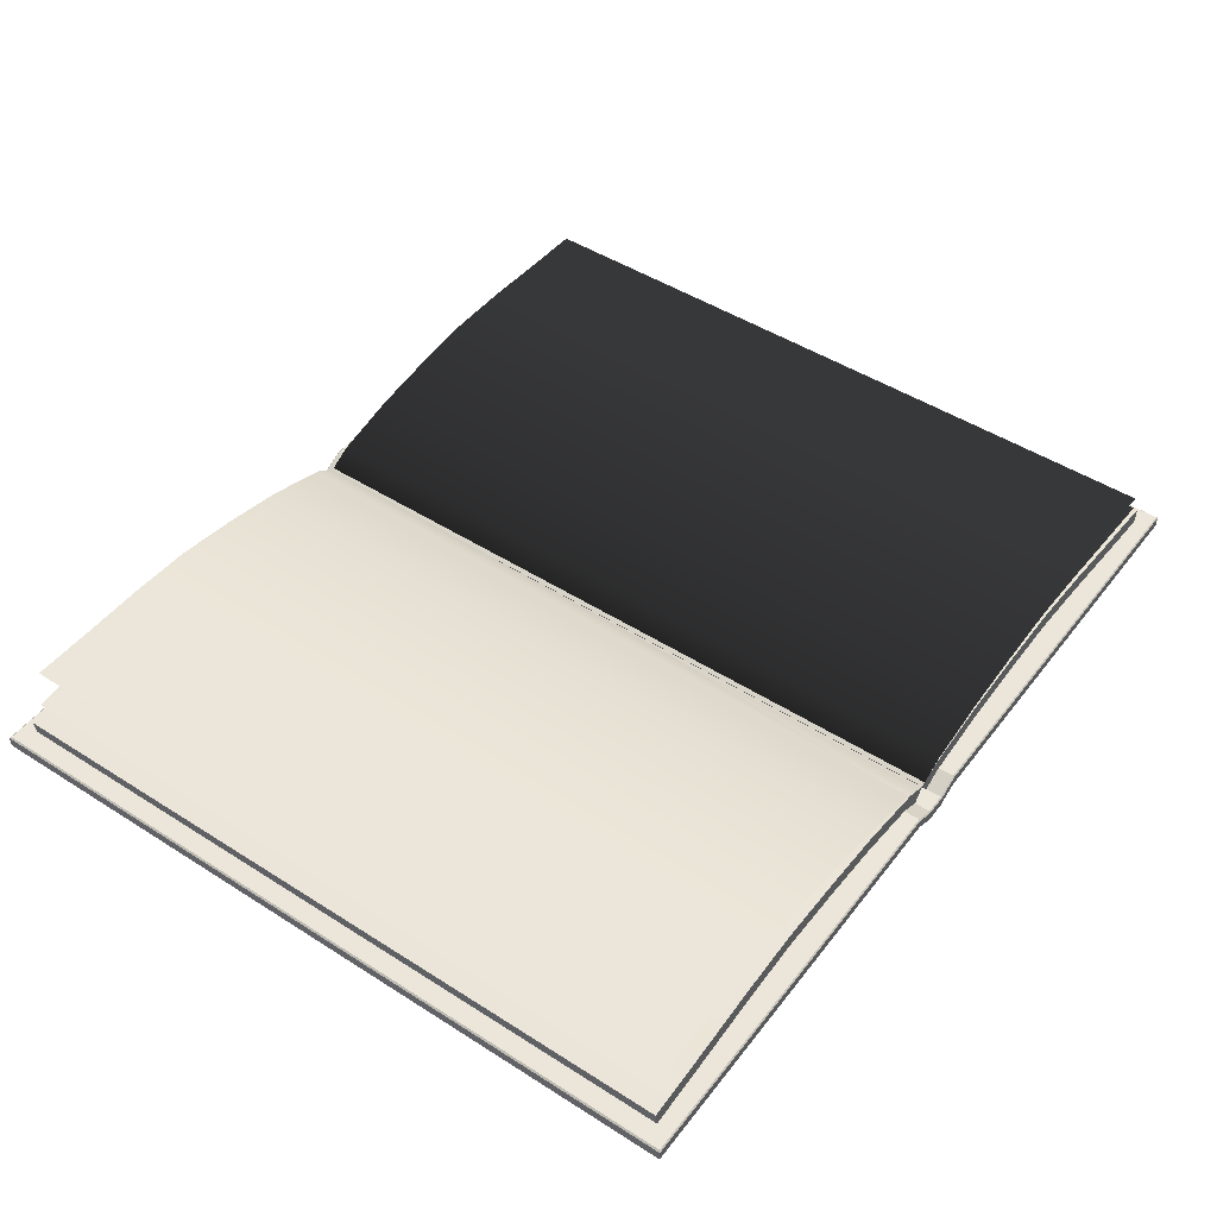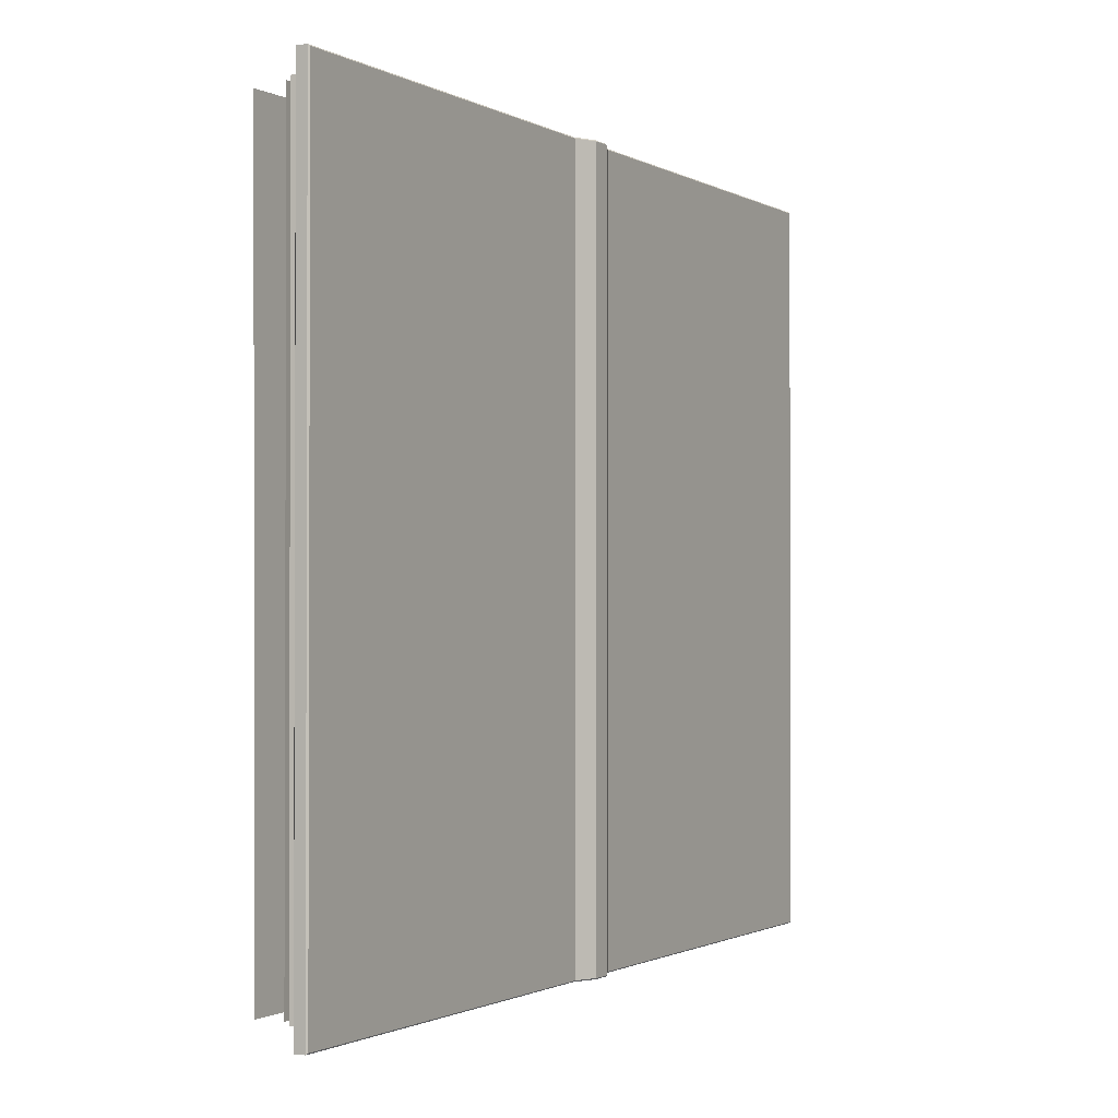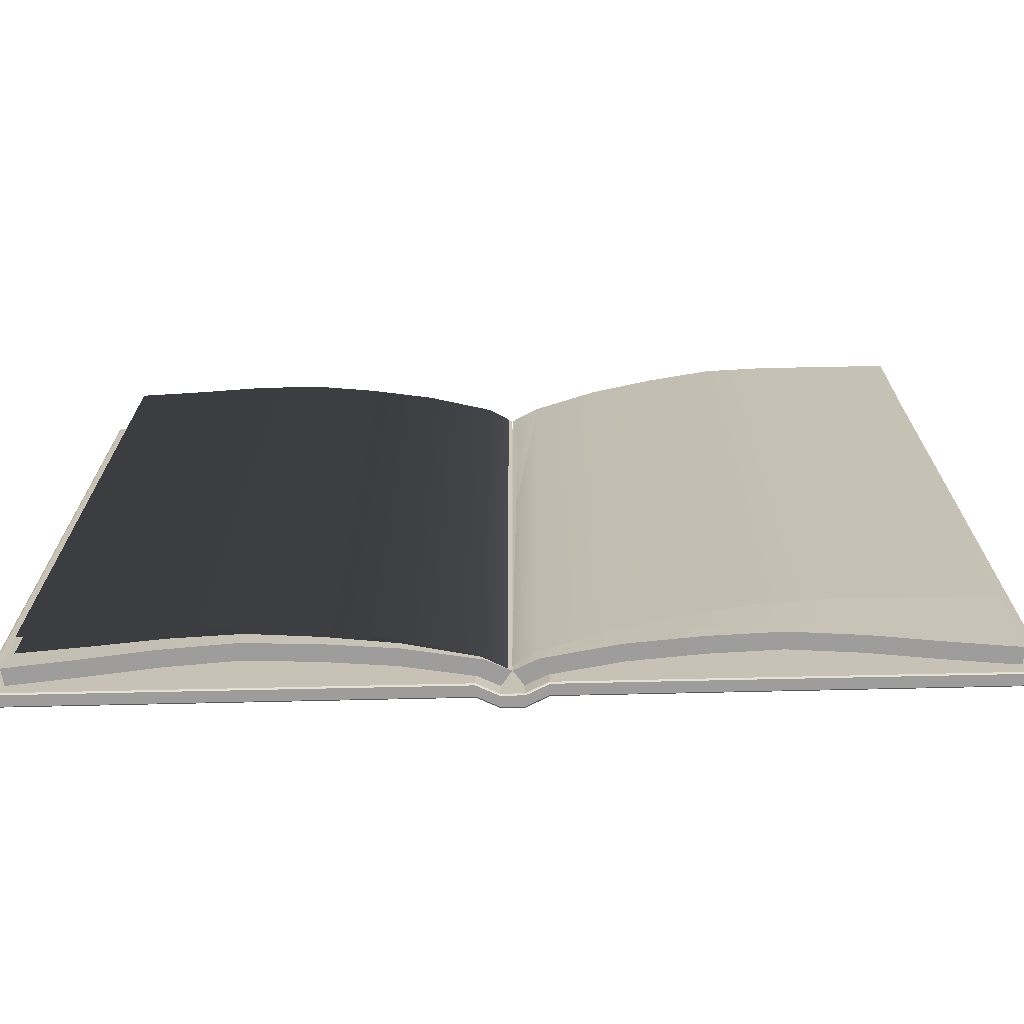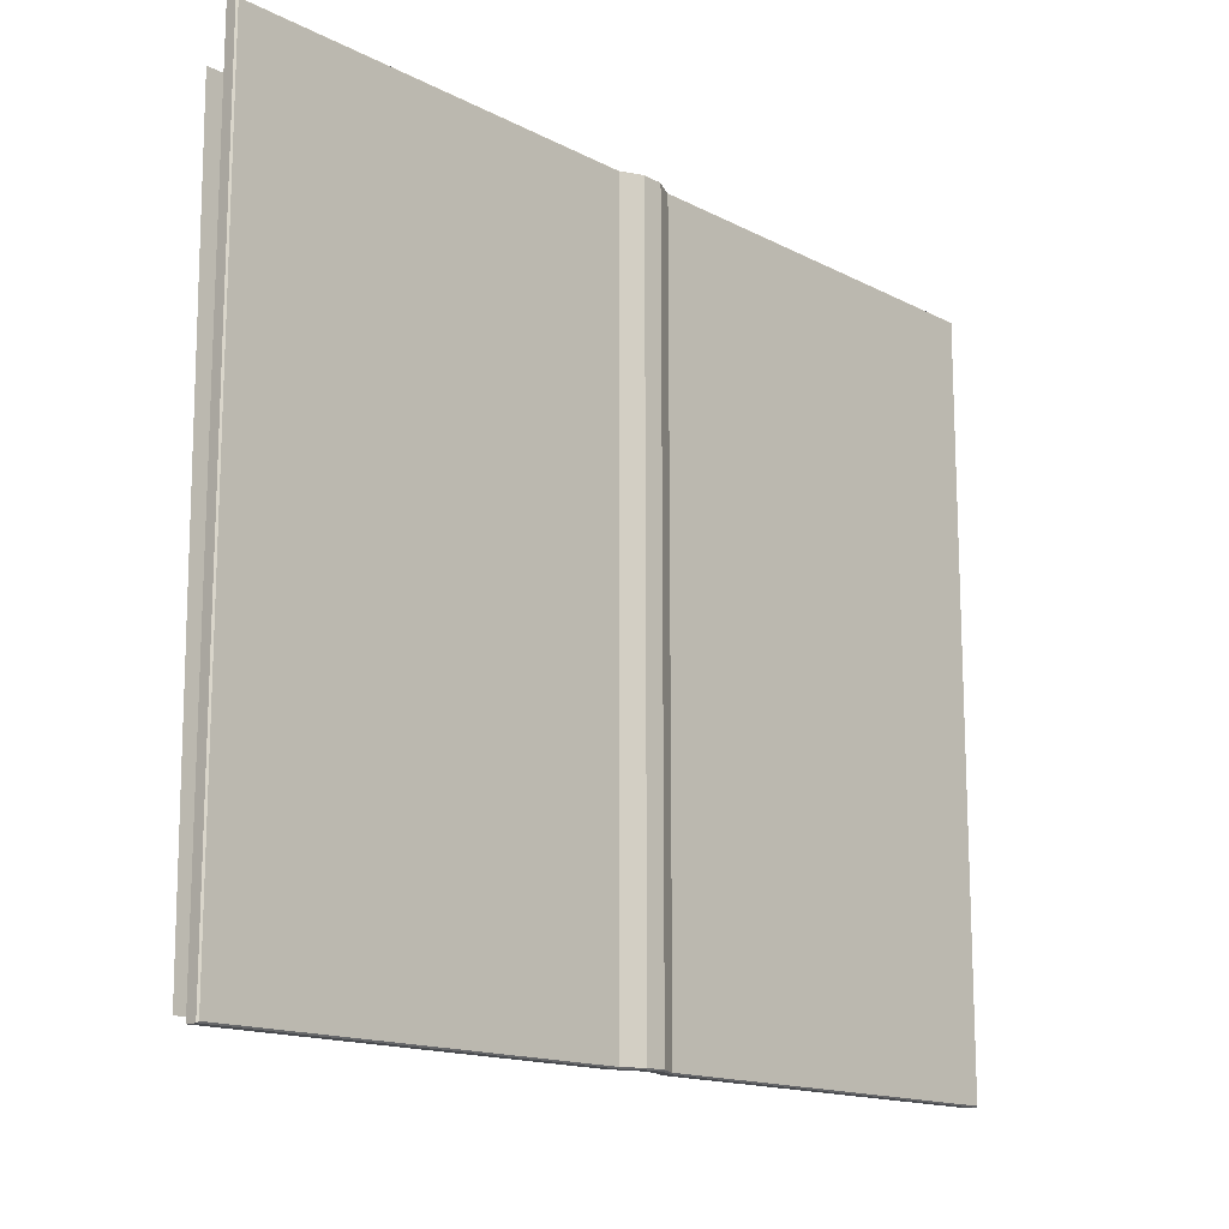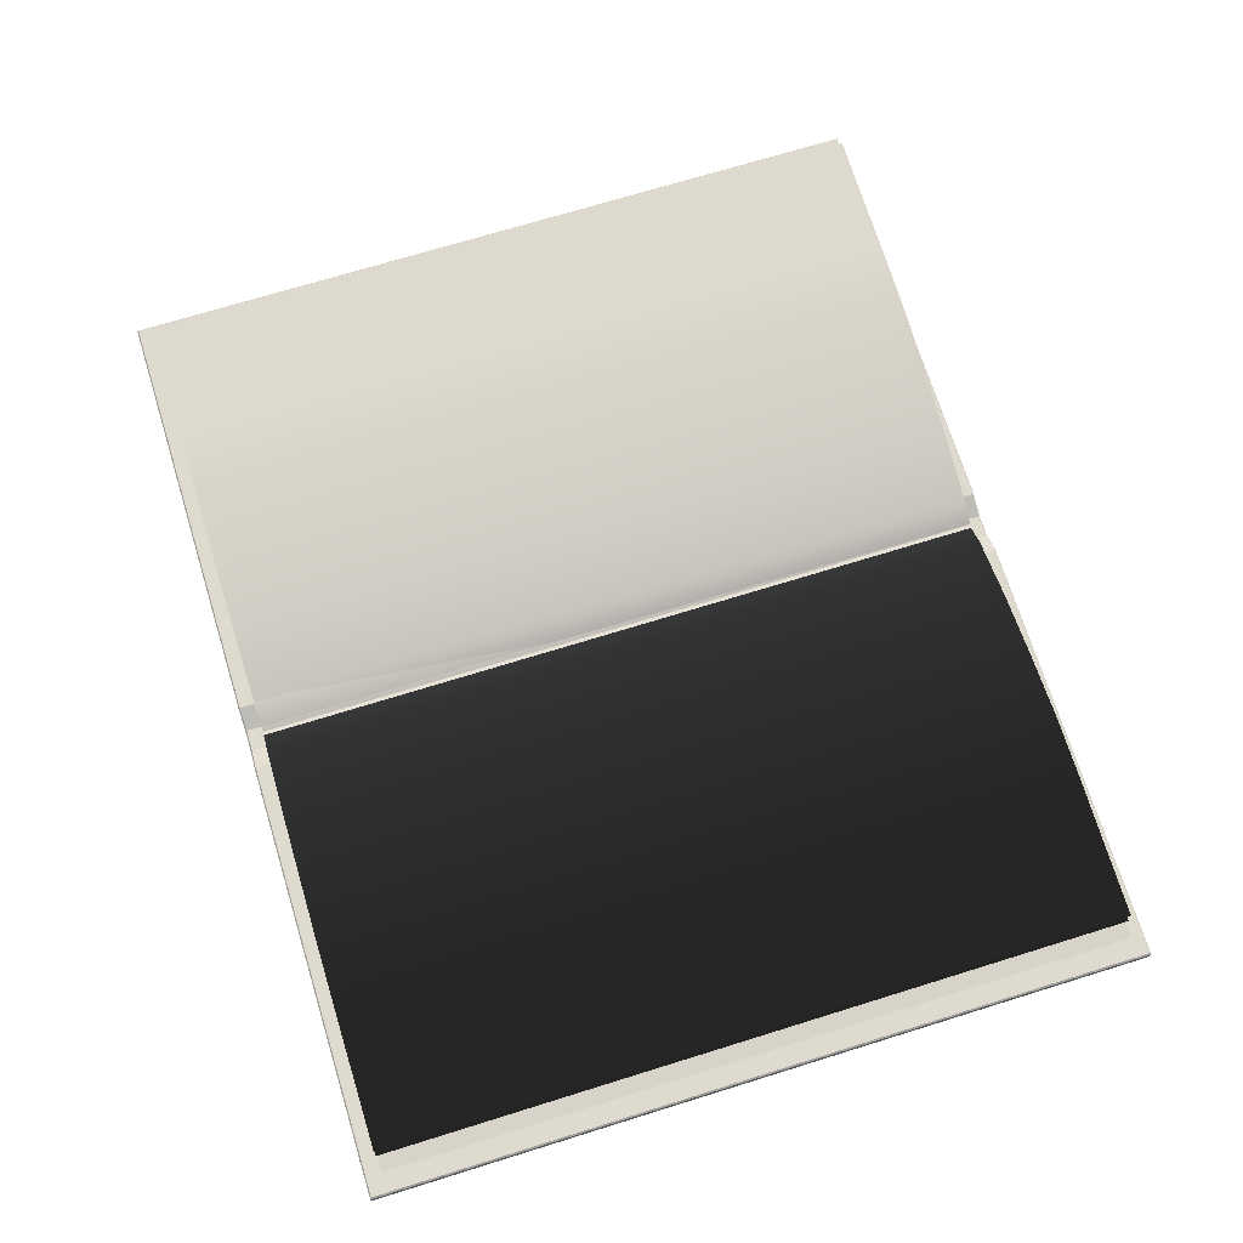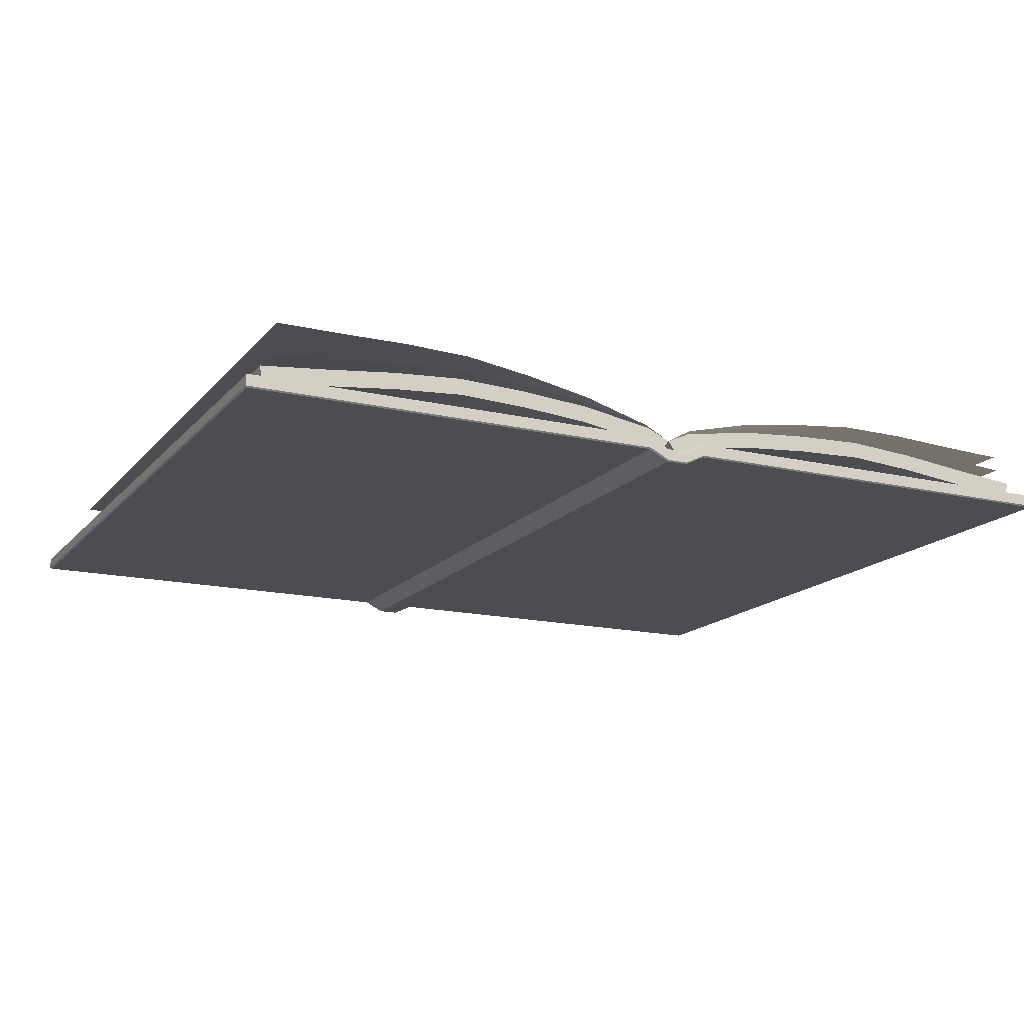
<metadata>
{"format":"obj","ext":"obj","renderer":"f3d","projection":"perspective","resolution":1024,"background":"white","views":[{"elev":47.6,"azim":-54.3,"up":"+Y"},{"elev":-1.2,"azim":-61.4,"up":"+Z"},{"elev":-70.7,"azim":-178.7,"up":"+Z"},{"elev":-14.9,"azim":-47.9,"up":"+Z"},{"elev":71.1,"azim":72.8,"up":"+Y"},{"elev":-15.7,"azim":-26.1,"up":"+Y"}]}
</metadata>
<code>
v  -3.425 -0.05009 -2.855
v  -3.425 -0.05009 2.855
v  -3.437 -0.04008 2.865
v  -3.437 -0.04008 -2.865
v  -0.2348 -0.04008 2.865
v  -0.238 -0.05009 2.855
v  -0.07612 -0.1166 2.865
v  -0.07934 -0.1266 2.855
v  -3.437 0.04008 -2.865
v  -3.437 0.04008 2.865
v  -3.425 0.05009 2.855
v  -3.425 0.05009 -2.855
v  -0.238 0.05009 2.855
v  -0.2413 0.04008 2.865
v  -0.07934 -0.02641 2.855
v  -0.08257 -0.03643 2.865
v  -0.2413 0.04008 -2.865
v  -0.238 0.05009 -2.855
v  -0.08257 -0.03643 -2.865
v  -0.07934 -0.02641 -2.855
v  -0.238 -0.05009 -2.855
v  -0.2348 -0.04008 -2.865
v  -0.07934 -0.1266 -2.855
v  -0.07612 -0.1166 -2.865
v  0.2413 0.04008 2.865
v  3.437 0.04008 2.865
v  3.425 0.05009 2.855
v  0.238 0.05009 2.855
v  3.425 0.05009 -2.855
v  3.437 0.04008 -2.865
v  0.238 0.05009 -2.855
v  0.2413 0.04008 -2.865
v  0.238 -0.05009 2.855
v  3.425 -0.05009 2.855
v  3.437 -0.04008 2.865
v  0.2348 -0.04008 2.865
v  3.437 -0.04008 -2.865
v  3.425 -0.05009 -2.855
v  0.2348 -0.04008 -2.865
v  0.238 -0.05009 -2.855
v  0.08257 -0.03643 2.865
v  0.07934 -0.02641 2.855
v  0.07934 -0.02641 -2.855
v  0.08257 -0.03643 -2.865
v  0.07612 -0.1166 -2.865
v  0.07934 -0.1266 -2.855
v  0.07934 -0.1266 2.855
v  0.07612 -0.1166 2.865
v  -3.298 0.1705 -2.735
v  -3.298 0.1705 2.735
v  -2.791 0.2205 2.735
v  -2.791 0.2205 -2.735
v  -0.176 0.1619 -2.735
v  -0.176 0.1619 2.735
v  -0.001573 0.08169 2.735
v  -0.001573 0.08169 -2.735
v  -0.715 0.2522 -2.735
v  -0.715 0.2522 2.735
v  -1.235 0.2941 -2.735
v  -1.235 0.2941 2.735
v  -1.757 0.3132 -2.735
v  -1.757 0.3132 2.735
v  -2.279 0.2773 -2.735
v  -2.279 0.2773 2.735
v  -2.772 0.09794 2.735
v  -3.281 0.04782 2.735
v  -3.281 0.04782 -2.735
v  -2.772 0.09794 -2.735
v  -0.07575 -0.02521 2.735
v  -0.2272 0.04782 2.735
v  -0.2272 0.04782 -2.735
v  -0.07575 -0.02521 -2.735
v  -0.7362 0.1301 2.735
v  -0.7362 0.1301 -2.735
v  -1.245 0.171 2.735
v  -1.245 0.171 -2.735
v  -1.754 0.19 2.735
v  -1.754 0.19 -2.735
v  -2.263 0.1545 2.735
v  -2.263 0.1545 -2.735
v  2.791 0.2205 2.735
v  3.298 0.1705 2.735
v  3.298 0.1705 -2.735
v  2.791 0.2205 -2.735
v  0.001573 0.08169 2.735
v  0.176 0.1619 2.735
v  0.176 0.1619 -2.735
v  0.001573 0.08169 -2.735
v  0.715 0.2522 2.735
v  0.715 0.2522 -2.735
v  1.235 0.2941 2.735
v  1.235 0.2941 -2.735
v  1.757 0.3132 2.735
v  1.757 0.3132 -2.735
v  2.279 0.2773 2.735
v  2.279 0.2773 -2.735
v  3.281 0.04782 -2.735
v  3.281 0.04782 2.735
v  2.772 0.09794 2.735
v  2.772 0.09794 -2.735
v  0.2272 0.04782 -2.735
v  0.2272 0.04782 2.735
v  0.07575 -0.02521 2.735
v  0.07575 -0.02521 -2.735
v  0.7362 0.1301 -2.735
v  0.7362 0.1301 2.735
v  1.245 0.171 -2.735
v  1.245 0.171 2.735
v  1.754 0.19 -2.735
v  1.754 0.19 2.735
v  2.263 0.1545 -2.735
v  2.263 0.1545 2.735
v  -3.123 0.5384 -2.755
v  -3.178 0.5179 2.715
v  -2.687 0.5149 2.718
v  -2.632 0.5354 -2.751
v  -0.1516 0.2065 -2.735
v  -0.2071 0.1859 2.734
v  -0.05343 0.08834 2.735
v  0.002072 0.1089 -2.734
v  -0.6507 0.3519 -2.738
v  -0.7062 0.3313 2.732
v  -1.139 0.4473 -2.741
v  -1.195 0.4268 2.728
v  -1.633 0.5203 -2.744
v  -1.689 0.4997 2.725
v  -2.136 0.5387 -2.748
v  -2.191 0.5182 2.722
v  -3.196 0.2731 -2.735
v  -3.196 0.2731 2.735
v  -2.706 0.31 2.735
v  -2.706 0.31 -2.735
v  -0.1995 0.1838 -2.735
v  -0.1995 0.1838 2.735
v  -0.0352 0.09913 2.735
v  -0.0352 0.09913 -2.735
v  -0.7133 0.288 -2.735
v  -0.7133 0.288 2.735
v  -1.21 0.3434 -2.735
v  -1.21 0.3434 2.735
v  -1.711 0.3759 -2.735
v  -1.711 0.3759 2.735
v  -2.213 0.3535 -2.735
v  -2.213 0.3535 2.735
v  3.179 0.3868 -2.735
v  3.179 0.3868 2.735
v  2.689 0.4059 2.735
v  2.689 0.4059 -2.735
v  0.1907 0.1895 -2.735
v  0.1907 0.1895 2.735
v  0.03097 0.09899 2.735
v  0.03097 0.09899 -2.735
v  0.6986 0.3121 -2.735
v  0.6986 0.3121 2.735
v  1.192 0.3854 -2.735
v  1.192 0.3854 2.735
v  1.691 0.4359 -2.735
v  1.691 0.4359 2.735
v  2.194 0.4317 -2.735
v  2.194 0.4317 2.735
v  3.196 0.2731 -2.735
v  3.196 0.2731 2.735
v  2.706 0.31 2.735
v  2.706 0.31 -2.735
v  0.1995 0.1838 -2.735
v  0.1995 0.1838 2.735
v  0.0352 0.09913 2.735
v  0.0352 0.09913 -2.735
v  0.7133 0.288 -2.735
v  0.7133 0.288 2.735
v  1.21 0.3434 -2.735
v  1.21 0.3434 2.735
v  1.711 0.3759 -2.735
v  1.711 0.3759 2.735
v  2.213 0.3535 -2.735
v  2.213 0.3535 2.735
g polySurface1_polySurface1
f 1 2 3
f 3 4 1
f 5 3 2
f 2 6 5
f 7 5 6
f 6 8 7
f 9 10 11
f 11 12 9
f 13 11 10
f 10 14 13
f 15 13 14
f 14 16 15
f 17 9 12
f 12 18 17
f 19 17 18
f 18 20 19
f 21 1 4
f 4 22 21
f 23 21 22
f 22 24 23
f 25 26 27
f 27 28 25
f 29 27 26
f 26 30 29
f 31 29 30
f 30 32 31
f 33 34 35
f 35 36 33
f 37 35 34
f 34 38 37
f 39 37 38
f 38 40 39
f 41 25 28
f 28 42 41
f 43 31 32
f 32 44 43
f 45 39 40
f 40 46 45
f 47 33 36
f 36 48 47
f 42 15 16
f 16 41 42
f 44 19 20
f 20 43 44
f 46 23 24
f 24 45 46
f 48 7 8
f 8 47 48
f 10 3 5
f 5 14 10
f 12 11 13
f 13 18 12
f 4 9 17
f 17 22 4
f 2 1 21
f 21 6 2
f 26 35 37
f 37 30 26
f 9 4 3
f 3 10 9
f 31 28 27
f 27 29 31
f 37 39 32
f 32 30 37
f 34 33 40
f 40 38 34
f 26 25 36
f 36 35 26
f 18 13 15
f 15 20 18
f 24 22 17
f 17 19 24
f 8 6 21
f 21 23 8
f 16 14 5
f 5 7 16
f 43 42 28
f 28 31 43
f 39 45 44
f 44 32 39
f 33 47 46
f 46 40 33
f 25 41 48
f 48 36 25
f 20 15 42
f 42 43 20
f 45 24 19
f 19 44 45
f 47 8 23
f 23 46 47
f 41 16 7
f 7 48 41
g polySurface3_polySurface3
f 49 50 51
f 51 52 49
f 53 54 55
f 55 56 53
f 57 58 54
f 54 53 57
f 59 60 58
f 58 57 59
f 61 62 60
f 60 59 61
f 63 64 62
f 62 61 63
f 52 51 64
f 64 63 52
f 65 66 67
f 67 68 65
f 69 70 71
f 71 72 69
f 70 73 74
f 74 71 70
f 73 75 76
f 76 74 73
f 75 77 78
f 78 76 75
f 77 79 80
f 80 78 77
f 79 65 68
f 68 80 79
f 50 66 65
f 65 51 50
f 52 68 67
f 67 49 52
f 49 67 66
f 66 50 49
f 54 70 69
f 69 55 54
f 55 69 72
f 72 56 55
f 56 72 71
f 71 53 56
f 58 73 70
f 70 54 58
f 53 71 74
f 74 57 53
f 60 75 73
f 73 58 60
f 57 74 76
f 76 59 57
f 62 77 75
f 75 60 62
f 59 76 78
f 78 61 59
f 64 79 77
f 77 62 64
f 61 78 80
f 80 63 61
f 51 65 79
f 79 64 51
f 63 80 68
f 68 52 63
f 81 82 83
f 83 84 81
f 85 86 87
f 87 88 85
f 86 89 90
f 90 87 86
f 89 91 92
f 92 90 89
f 91 93 94
f 94 92 91
f 93 95 96
f 96 94 93
f 95 81 84
f 84 96 95
f 97 98 99
f 99 100 97
f 101 102 103
f 103 104 101
f 105 106 102
f 102 101 105
f 107 108 106
f 106 105 107
f 109 110 108
f 108 107 109
f 111 112 110
f 110 109 111
f 100 99 112
f 112 111 100
f 99 98 82
f 82 81 99
f 97 100 84
f 84 83 97
f 98 97 83
f 83 82 98
f 103 102 86
f 86 85 103
f 104 103 85
f 85 88 104
f 101 104 88
f 88 87 101
f 102 106 89
f 89 86 102
f 105 101 87
f 87 90 105
f 106 108 91
f 91 89 106
f 107 105 90
f 90 92 107
f 108 110 93
f 93 91 108
f 109 107 92
f 92 94 109
f 110 112 95
f 95 93 110
f 111 109 94
f 94 96 111
f 112 99 81
f 81 95 112
f 100 111 96
f 96 84 100
g polySurface5_polySurface5
f 113 114 115
f 115 116 113
f 117 118 119
f 119 120 117
f 121 122 118
f 118 117 121
f 123 124 122
f 122 121 123
f 125 126 124
f 124 123 125
f 127 128 126
f 126 125 127
f 116 115 128
f 128 127 116
g polySurface4_polySurface4
f 129 130 131
f 131 132 129
f 133 134 135
f 135 136 133
f 137 138 134
f 134 133 137
f 139 140 138
f 138 137 139
f 141 142 140
f 140 139 141
f 143 144 142
f 142 141 143
f 132 131 144
f 144 143 132
g polySurface5_polySurface5
f 145 146 147
f 147 148 145
f 149 150 151
f 151 152 149
f 153 154 150
f 150 149 153
f 155 156 154
f 154 153 155
f 157 158 156
f 156 155 157
f 159 160 158
f 158 157 159
f 148 147 160
f 160 159 148
g polySurface4_polySurface4
f 161 162 163
f 163 164 161
f 165 166 167
f 167 168 165
f 169 170 166
f 166 165 169
f 171 172 170
f 170 169 171
f 173 174 172
f 172 171 173
f 175 176 174
f 174 173 175
f 164 163 176
f 176 175 164

</code>
